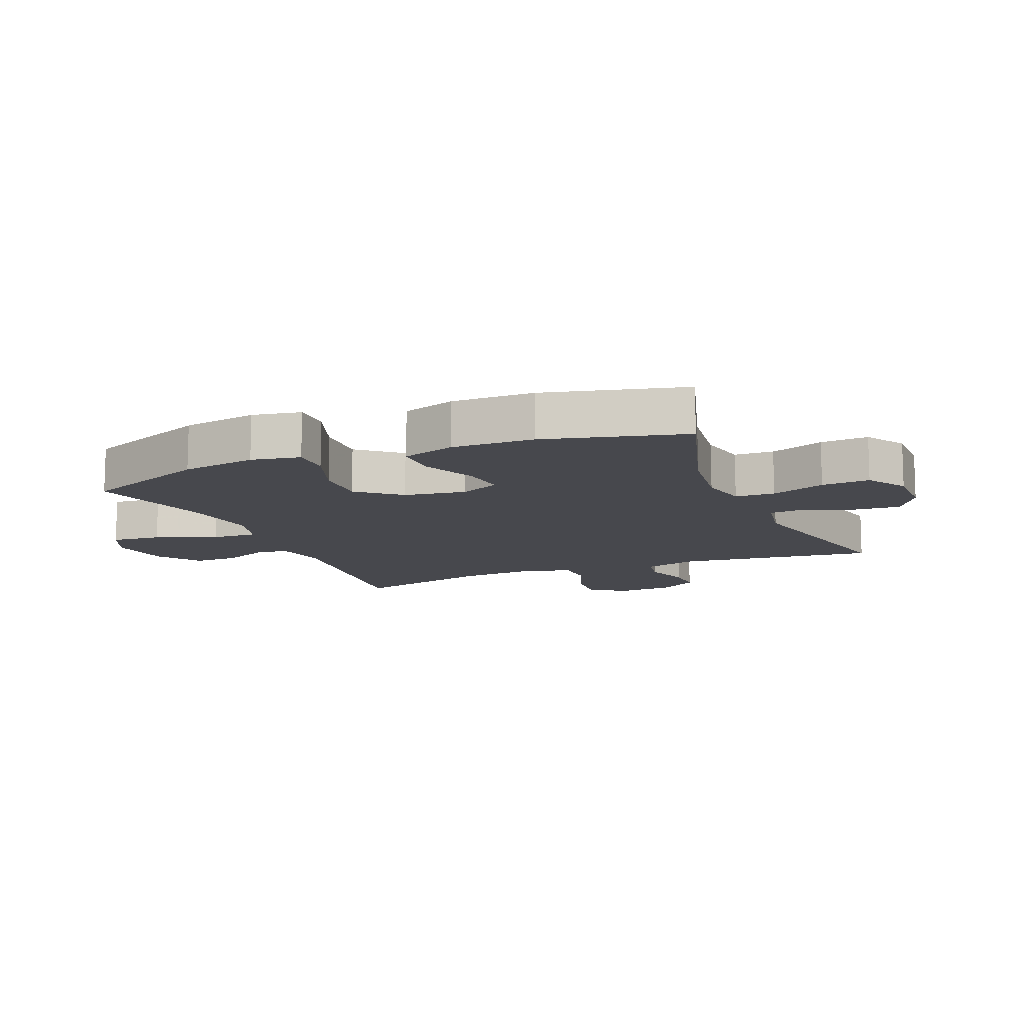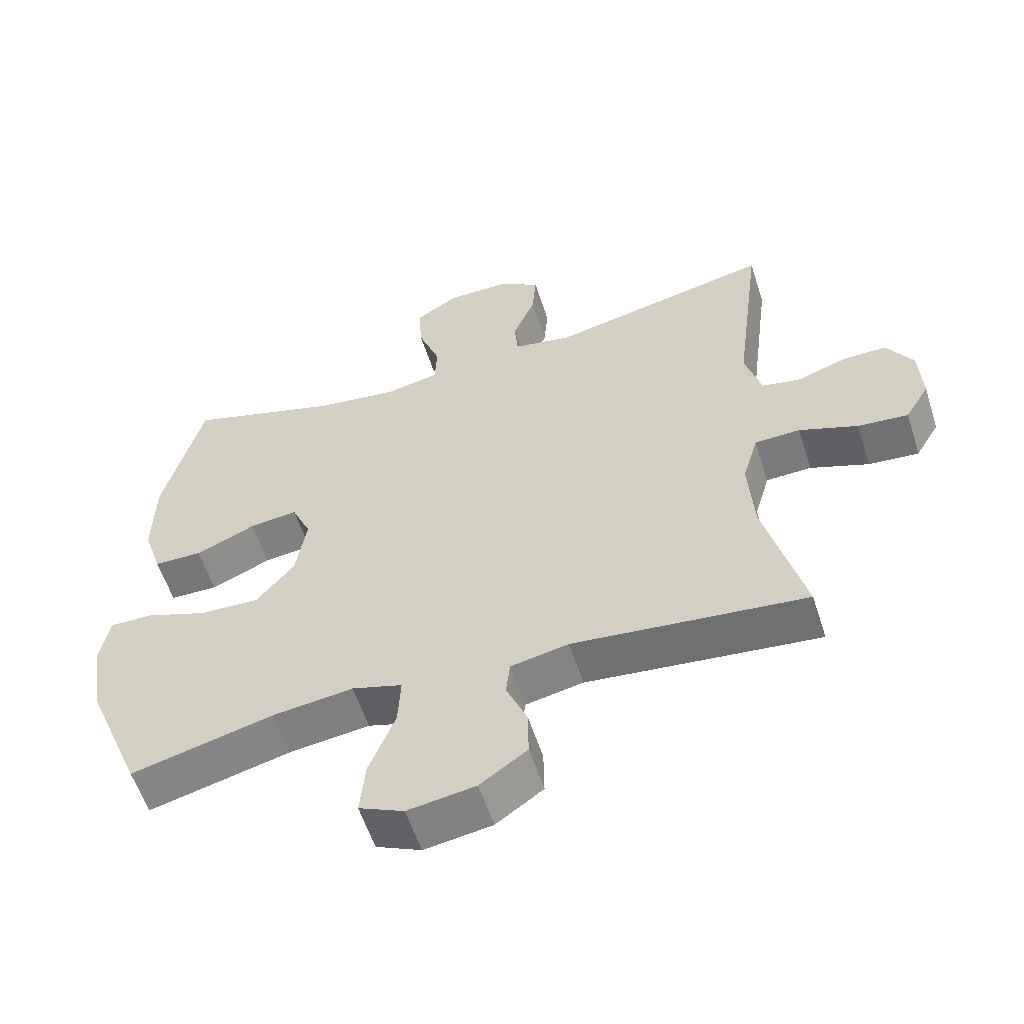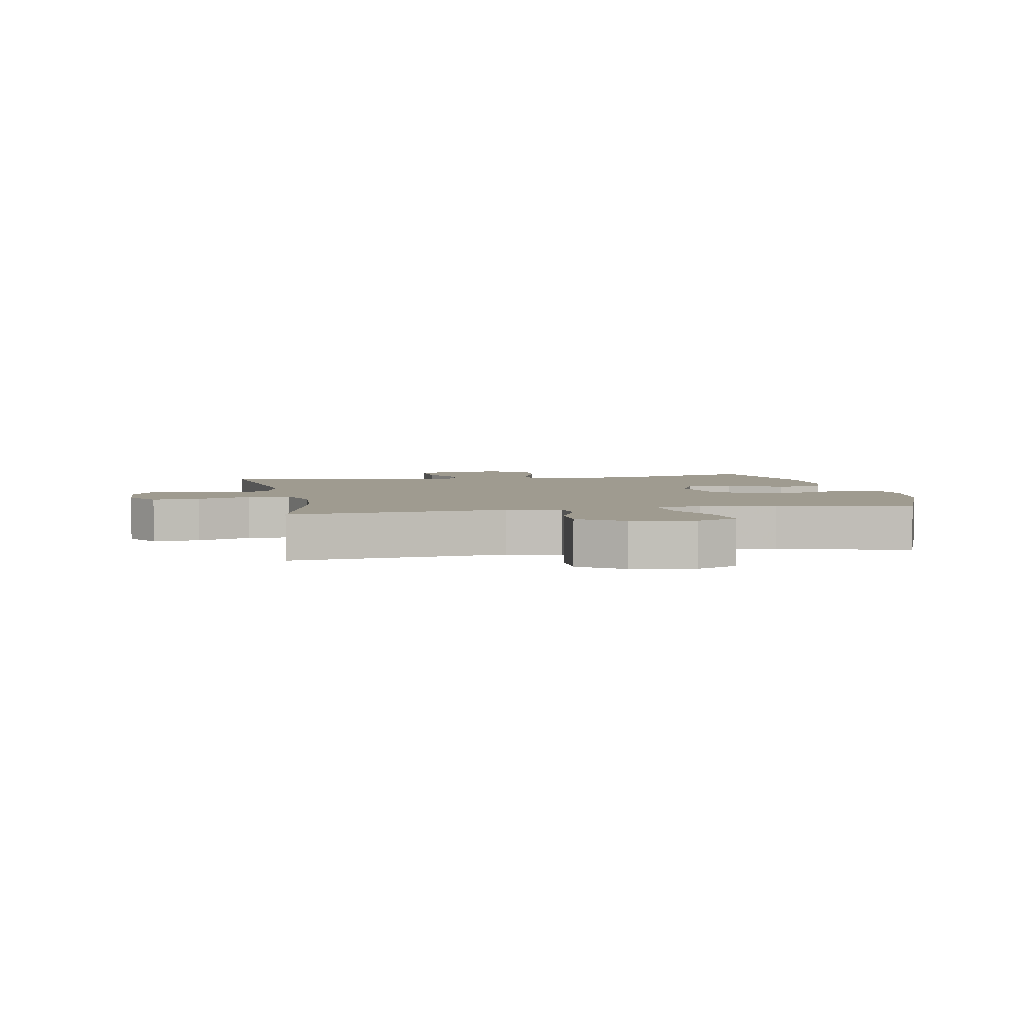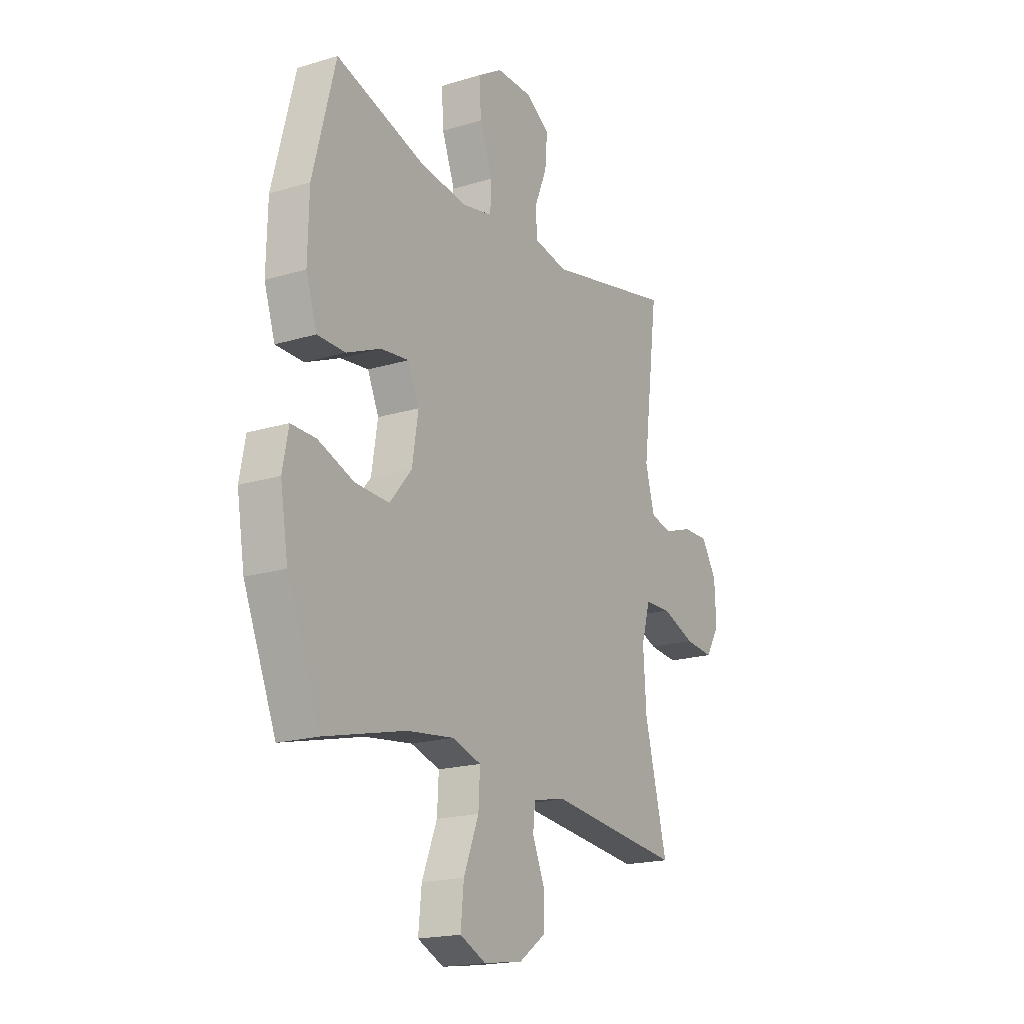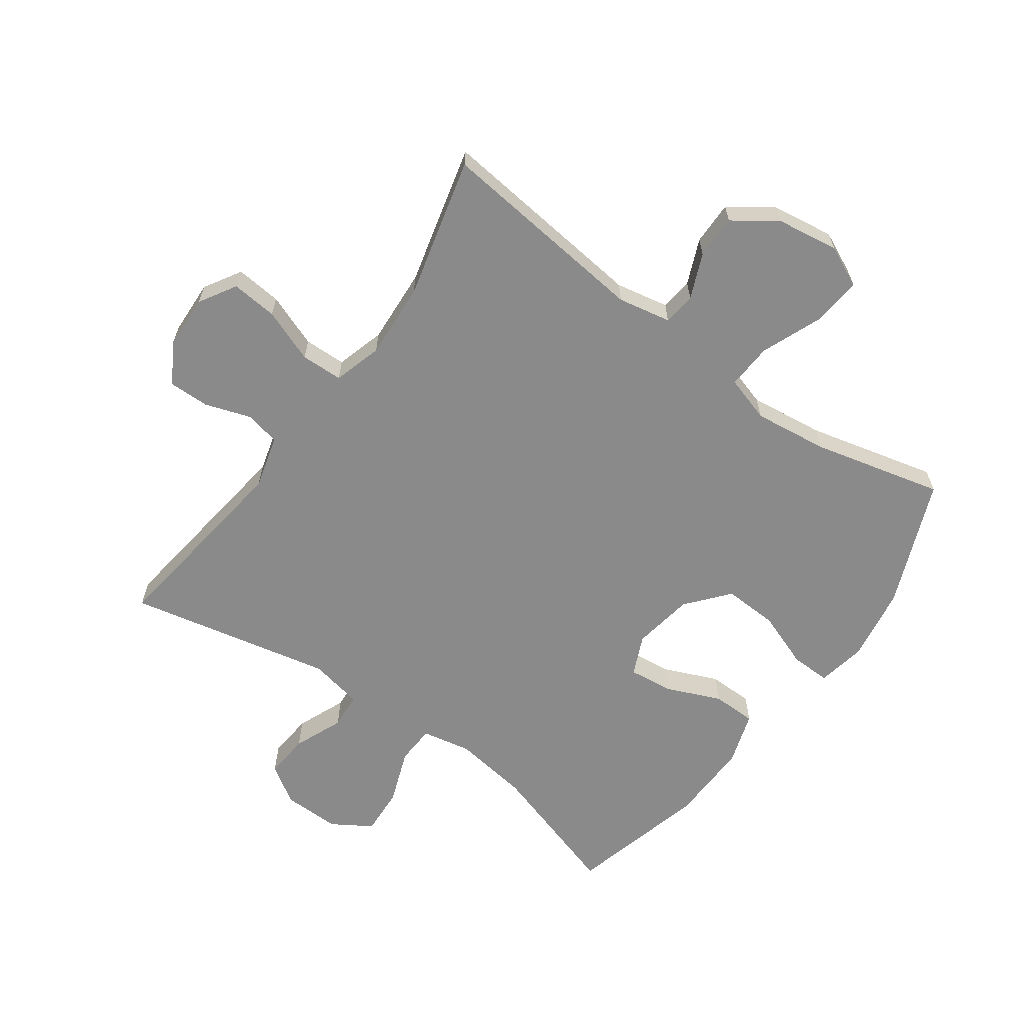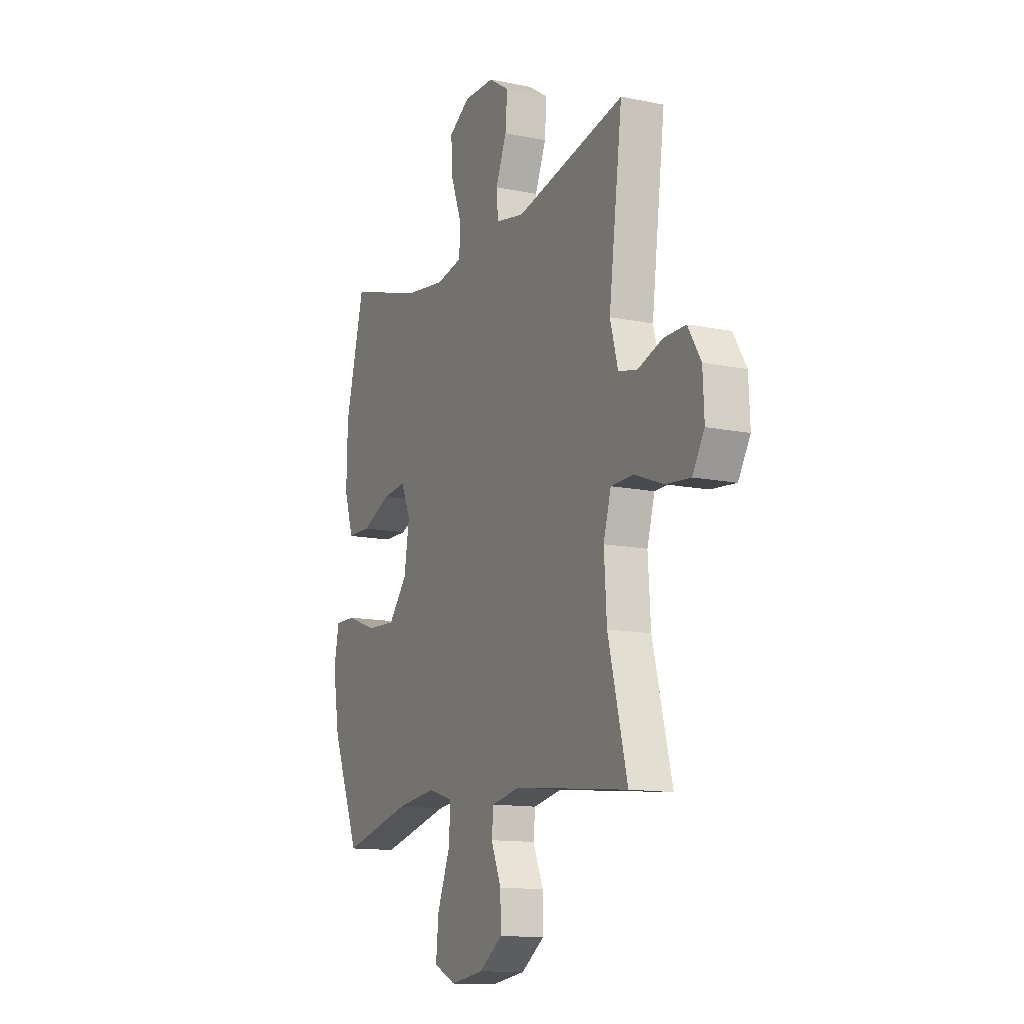
<metadata>
{"format":"obj","ext":"obj","renderer":"f3d","projection":"perspective","resolution":1024,"background":"white","views":[{"elev":-11.8,"azim":-67.3,"up":"+Y"},{"elev":-57.6,"azim":17.8,"up":"+Z"},{"elev":4.0,"azim":169.1,"up":"+Y"},{"elev":-18.8,"azim":-59.9,"up":"+Z"},{"elev":-63.4,"azim":144.2,"up":"+Y"},{"elev":-12.9,"azim":64.6,"up":"+Z"}]}
</metadata>
<code>
v -0.5 0.07 -0.5
v -0.584 0.07 -0.294
v -0.604 0.07 -0.172
v -0.589 0.07 -0.093
v -0.525 0.07 -0.094
v -0.433 0.07 -0.128
v -0.344 0.07 -0.132
v -0.287 0.07 -0.064
v -0.271 0.07 0.035
v -0.3 0.07 0.1
v -0.372 0.07 0.092
v -0.461 0.07 0.054
v -0.533 0.07 0.055
v -0.561 0.07 0.141
v -0.558 0.07 0.274
v -0.5 0.07 0.5
v -0.272 0.07 0.43
v -0.149 0.07 0.413
v -0.069 0.07 0.429
v -0.066 0.07 0.493
v -0.099 0.07 0.581
v -0.104 0.07 0.659
v -0.04 0.07 0.699
v 0.053 0.07 0.698
v 0.115 0.07 0.658
v 0.109 0.07 0.585
v 0.076 0.07 0.505
v 0.081 0.07 0.446
v 0.168 0.07 0.429
v 0.5 0.07 0.5
v 0.459 0.07 0.179
v 0.483 0.07 0.092
v 0.54 0.07 0.08
v 0.614 0.07 0.105
v 0.68 0.07 0.106
v 0.719 0.07 0.042
v 0.723 0.07 -0.047
v 0.687 0.07 -0.107
v 0.612 0.07 -0.1
v 0.525 0.07 -0.067
v 0.457 0.07 -0.069
v 0.434 0.07 -0.148
v 0.442 0.07 -0.271
v 0.5 0.07 -0.5
v 0.154 0.07 -0.462
v 0.068 0.07 -0.479
v 0.062 0.07 -0.532
v 0.093 0.07 -0.605
v 0.094 0.07 -0.676
v 0.024 0.07 -0.725
v -0.077 0.07 -0.74
v -0.144 0.07 -0.709
v -0.136 0.07 -0.628
v -0.097 0.07 -0.53
v -0.093 0.07 -0.456
v -0.168 0.07 -0.433
v -0.289 0.07 -0.448
v -0.5 0 -0.5
v -0.584 0 -0.294
v -0.604 0 -0.172
v -0.589 0 -0.093
v -0.525 0 -0.094
v -0.433 0 -0.128
v -0.344 0 -0.132
v -0.287 0 -0.064
v -0.271 0 0.035
v -0.3 0 0.1
v -0.372 0 0.092
v -0.461 0 0.054
v -0.533 0 0.055
v -0.561 0 0.141
v -0.558 0 0.274
v -0.5 0 0.5
v -0.272 0 0.43
v -0.149 0 0.413
v -0.069 0 0.429
v -0.066 0 0.493
v -0.099 0 0.581
v -0.104 0 0.659
v -0.04 0 0.699
v 0.053 0 0.698
v 0.115 0 0.658
v 0.109 0 0.585
v 0.076 0 0.505
v 0.081 0 0.446
v 0.168 0 0.429
v 0.5 0 0.5
v 0.459 0 0.179
v 0.483 0 0.092
v 0.54 0 0.08
v 0.614 0 0.105
v 0.68 0 0.106
v 0.719 0 0.042
v 0.723 0 -0.047
v 0.687 0 -0.107
v 0.612 0 -0.1
v 0.525 0 -0.067
v 0.457 0 -0.069
v 0.434 0 -0.148
v 0.442 0 -0.271
v 0.5 0 -0.5
v 0.154 0 -0.462
v 0.068 0 -0.479
v 0.062 0 -0.532
v 0.093 0 -0.605
v 0.094 0 -0.676
v 0.024 0 -0.725
v -0.077 0 -0.74
v -0.144 0 -0.709
v -0.136 0 -0.628
v -0.097 0 -0.53
v -0.093 0 -0.456
v -0.168 0 -0.433
v -0.289 0 -0.448
f 52 53 54
f 51 52 54
f 50 51 54
f 49 50 54
f 48 49 54
f 47 48 54
f 46 47 54 55
f 45 46 55 56
f 43 44 45
f 42 43 45 56
f 38 39 40
f 37 38 40
f 36 37 40
f 35 36 40
f 34 35 40
f 33 34 40
f 32 33 40 41
f 42 56 57
f 41 42 57
f 32 41 57
f 31 32 57
f 25 26 27
f 24 25 27
f 23 24 27
f 22 23 27
f 21 22 27
f 20 21 27
f 19 20 27 28
f 18 19 28 29
f 15 16 17
f 14 15 17
f 13 14 17
f 12 13 17
f 11 12 17
f 10 11 17 18
f 9 10 18 29
f 4 5 6
f 3 4 6
f 2 3 6
f 1 2 6
f 57 1 6
f 57 6 7
f 30 31 57
f 29 30 57
f 9 29 57
f 8 9 57
f 7 8 57
f 111 110 109
f 111 109 108
f 111 108 107
f 111 107 106
f 111 106 105
f 111 105 104
f 112 111 104 103
f 113 112 103 102
f 102 101 100
f 113 102 100 99
f 97 96 95
f 97 95 94
f 97 94 93
f 97 93 92
f 97 92 91
f 97 91 90
f 98 97 90 89
f 114 113 99
f 114 99 98
f 114 98 89
f 114 89 88
f 84 83 82
f 84 82 81
f 84 81 80
f 84 80 79
f 84 79 78
f 84 78 77
f 85 84 77 76
f 86 85 76 75
f 74 73 72
f 74 72 71
f 74 71 70
f 74 70 69
f 74 69 68
f 75 74 68 67
f 86 75 67 66
f 63 62 61
f 63 61 60
f 63 60 59
f 63 59 58
f 63 58 114
f 64 63 114
f 114 88 87
f 114 87 86
f 114 86 66
f 114 66 65
f 114 65 64
f 1 58 59 2
f 2 59 60 3
f 3 60 61 4
f 4 61 62 5
f 5 62 63 6
f 6 63 64 7
f 7 64 65 8
f 8 65 66 9
f 9 66 67 10
f 10 67 68 11
f 11 68 69 12
f 12 69 70 13
f 13 70 71 14
f 14 71 72 15
f 15 72 73 16
f 16 73 74 17
f 17 74 75 18
f 18 75 76 19
f 19 76 77 20
f 20 77 78 21
f 21 78 79 22
f 22 79 80 23
f 23 80 81 24
f 24 81 82 25
f 25 82 83 26
f 26 83 84 27
f 27 84 85 28
f 28 85 86 29
f 29 86 87 30
f 30 87 88 31
f 31 88 89 32
f 32 89 90 33
f 33 90 91 34
f 34 91 92 35
f 35 92 93 36
f 36 93 94 37
f 37 94 95 38
f 38 95 96 39
f 39 96 97 40
f 40 97 98 41
f 41 98 99 42
f 42 99 100 43
f 43 100 101 44
f 44 101 102 45
f 45 102 103 46
f 46 103 104 47
f 47 104 105 48
f 48 105 106 49
f 49 106 107 50
f 50 107 108 51
f 51 108 109 52
f 52 109 110 53
f 53 110 111 54
f 54 111 112 55
f 55 112 113 56
f 56 113 114 57
f 57 114 58 1

</code>
